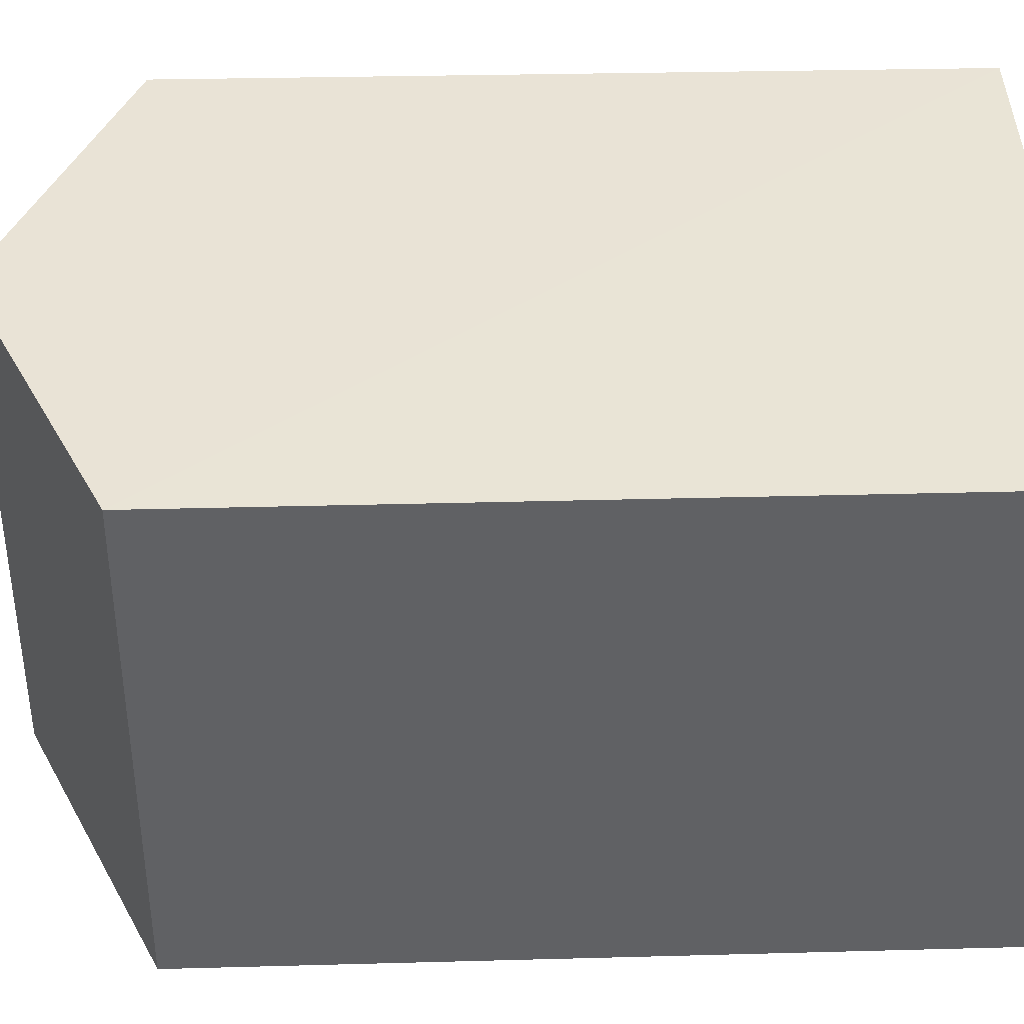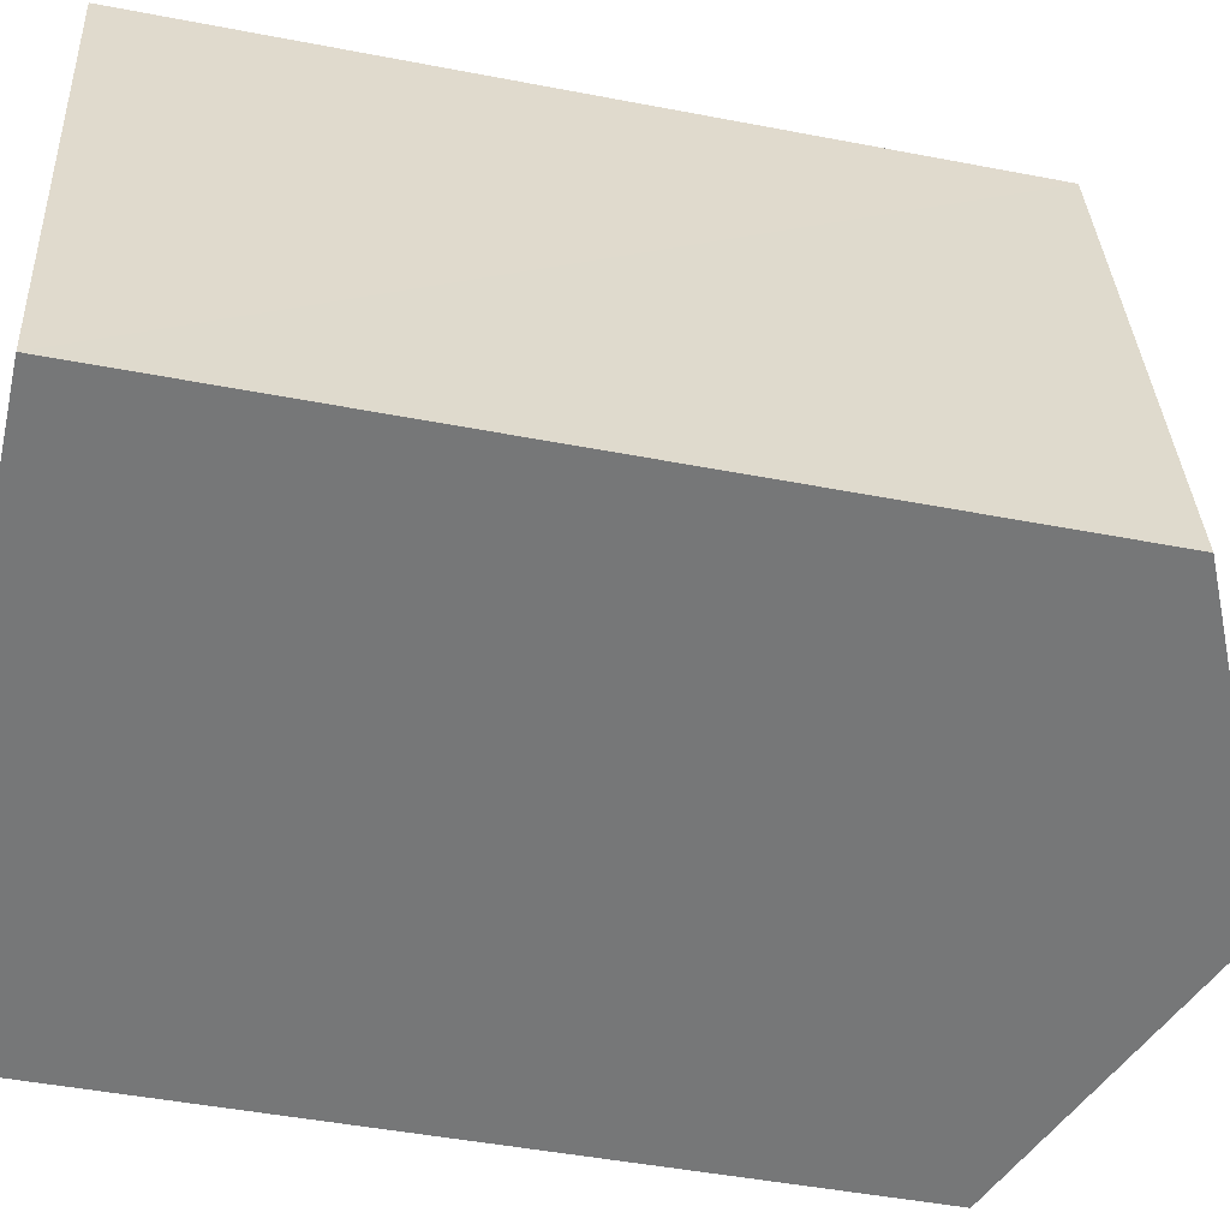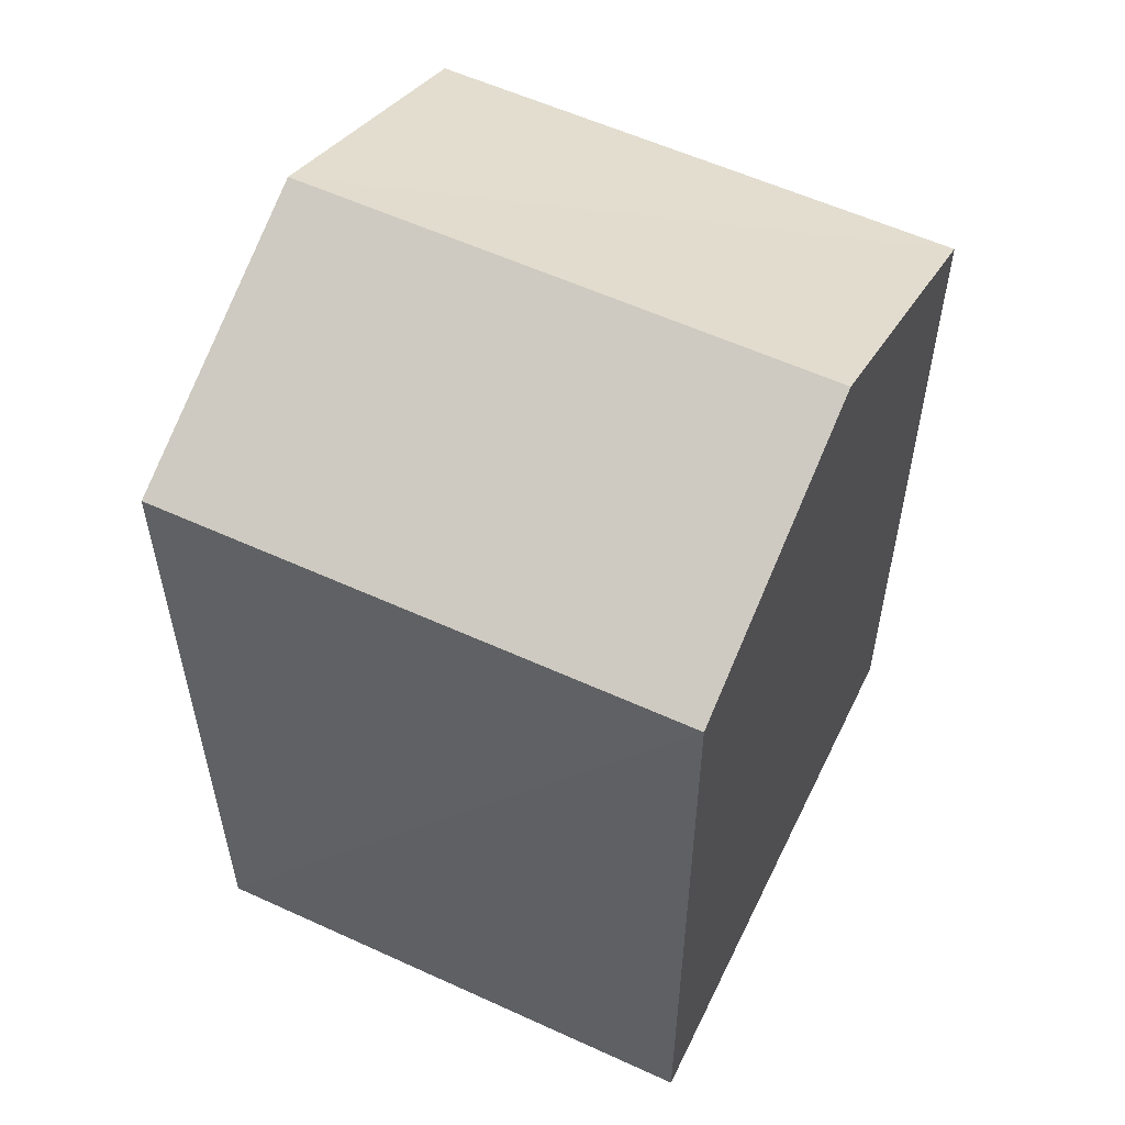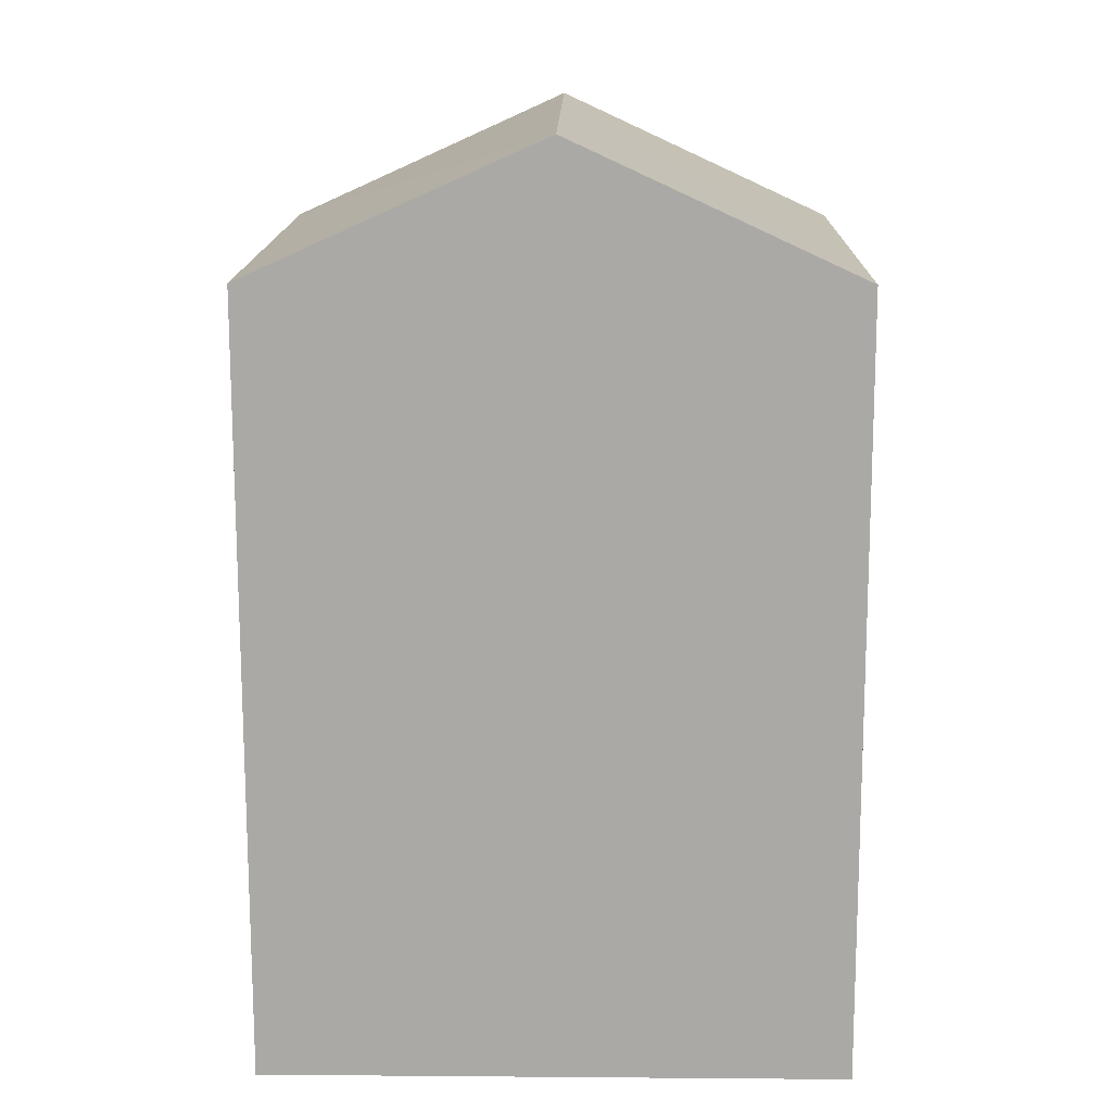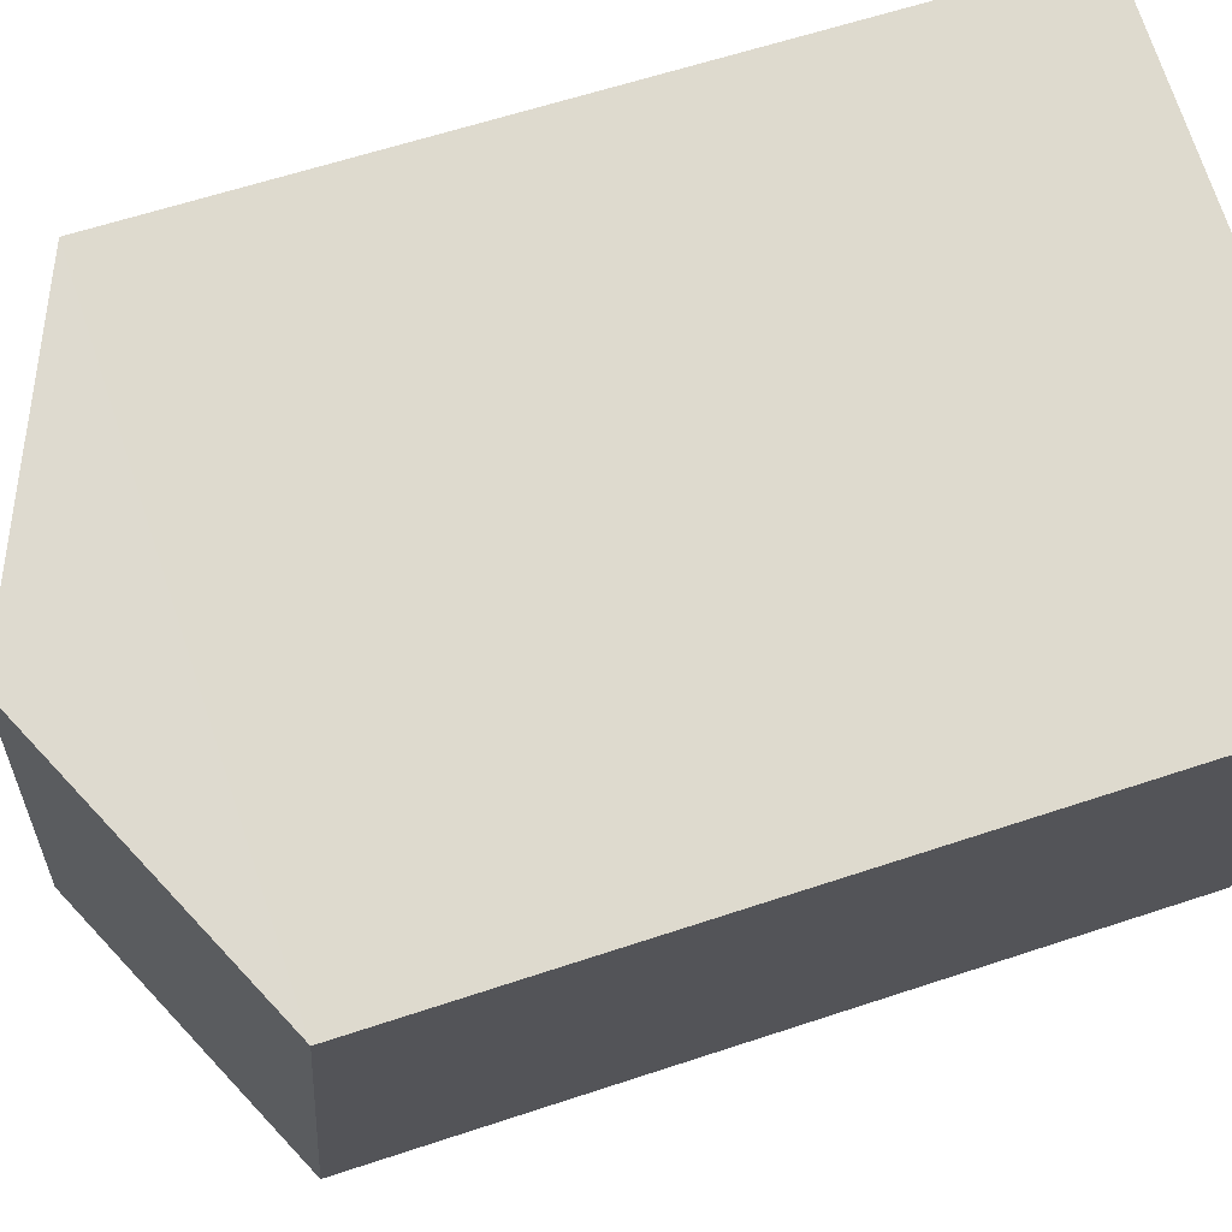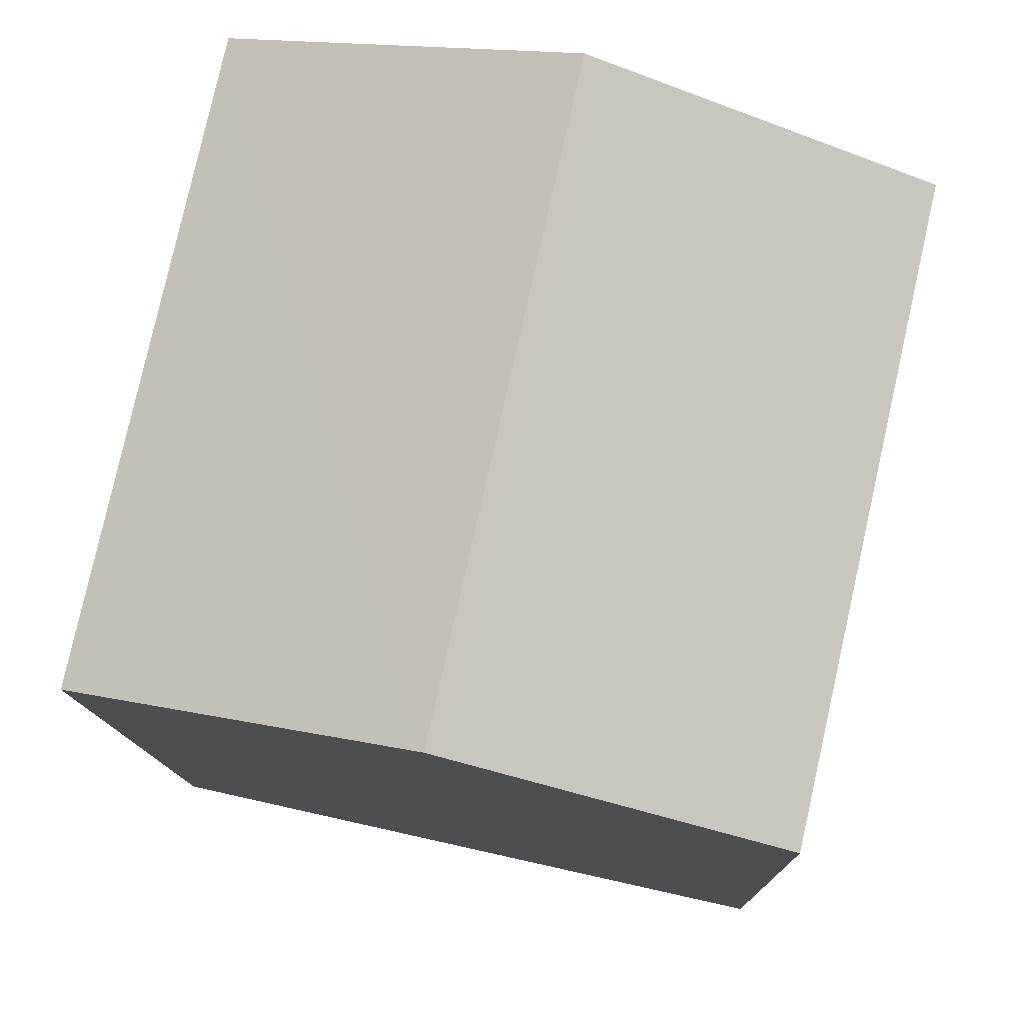
<metadata>
{"format":"obj","ext":"obj","renderer":"f3d","projection":"perspective","resolution":1024,"background":"white","views":[{"elev":29.4,"azim":87.8,"up":"+Y"},{"elev":-44.5,"azim":-102.8,"up":"+Y"},{"elev":56.7,"azim":103.2,"up":"+Z"},{"elev":14.4,"azim":-11.6,"up":"+Z"},{"elev":59.8,"azim":71.0,"up":"+Y"},{"elev":-11.1,"azim":1.1,"up":"+Y"}]}
</metadata>
<code>
v -3.112e+05 4.34e+04 3.994
v -3.112e+05 4.34e+04 3.993
v -3.112e+05 4.341e+04 3.999
v -3.112e+05 4.341e+04 4
v -3.112e+05 4.341e+04 16.13
v -3.112e+05 4.34e+04 16.12
v -3.112e+05 4.34e+04 18.21
v -3.112e+05 4.341e+04 18.21
v -3.112e+05 4.34e+04 16.13
v -3.112e+05 4.341e+04 16.13
f 1 2 3
f 4 1 3
f 5 6 7
f 8 5 7
f 9 10 8
f 7 9 8
f 4 3 10
f 10 5 8
f 10 3 5
f 10 1 4
f 10 9 1
f 6 2 9
f 6 9 7
f 2 1 9
f 5 3 2
f 6 5 2

</code>
